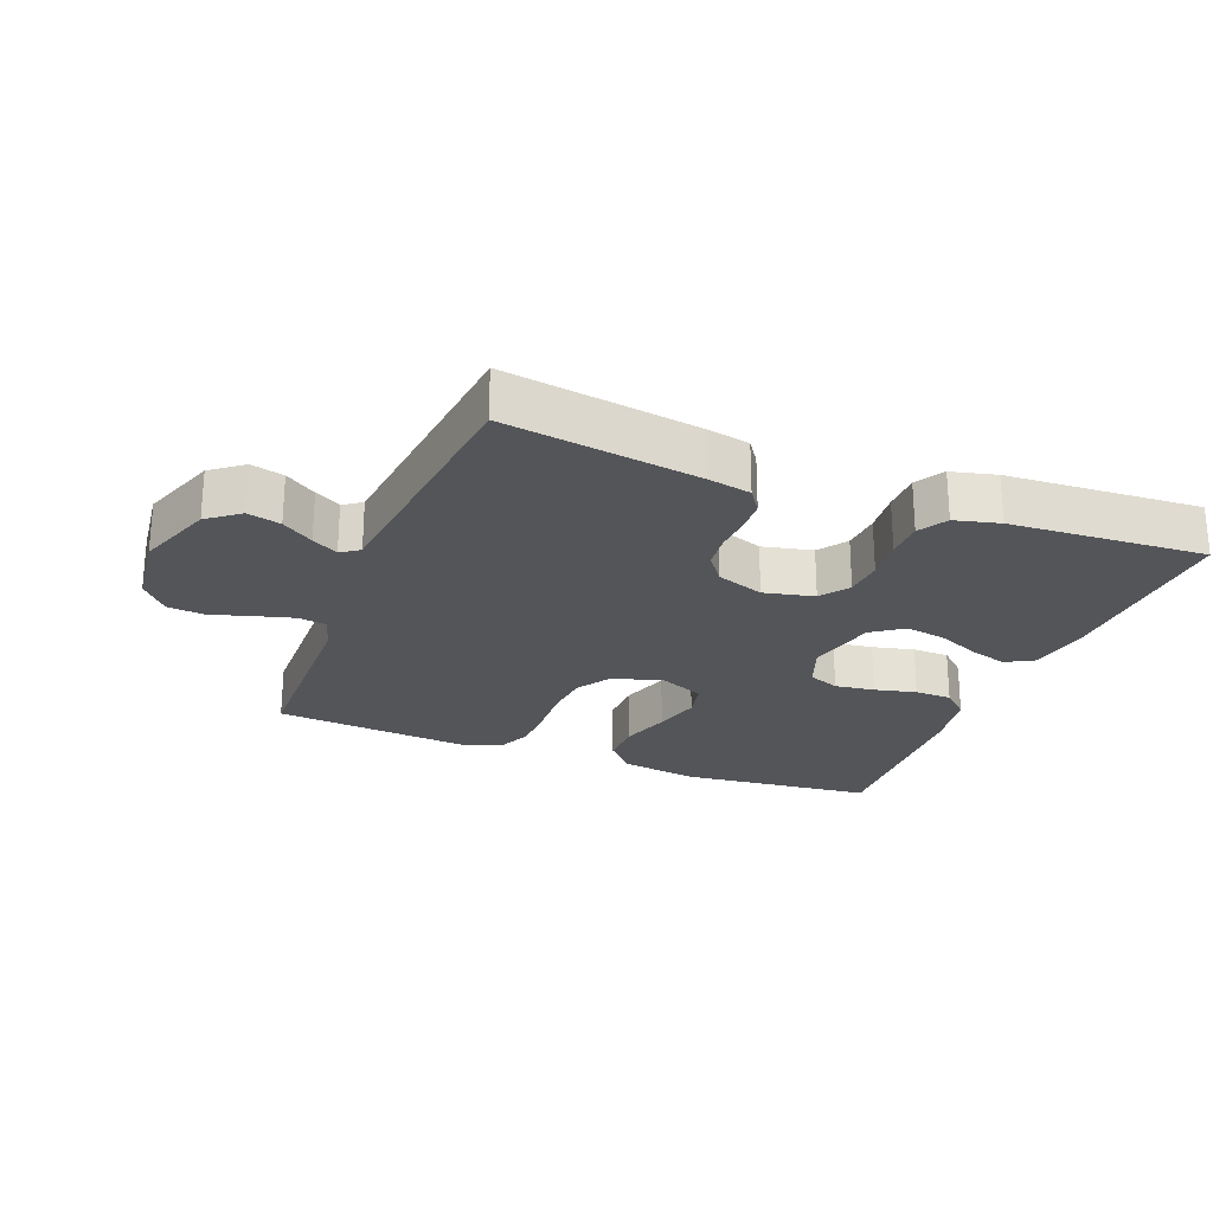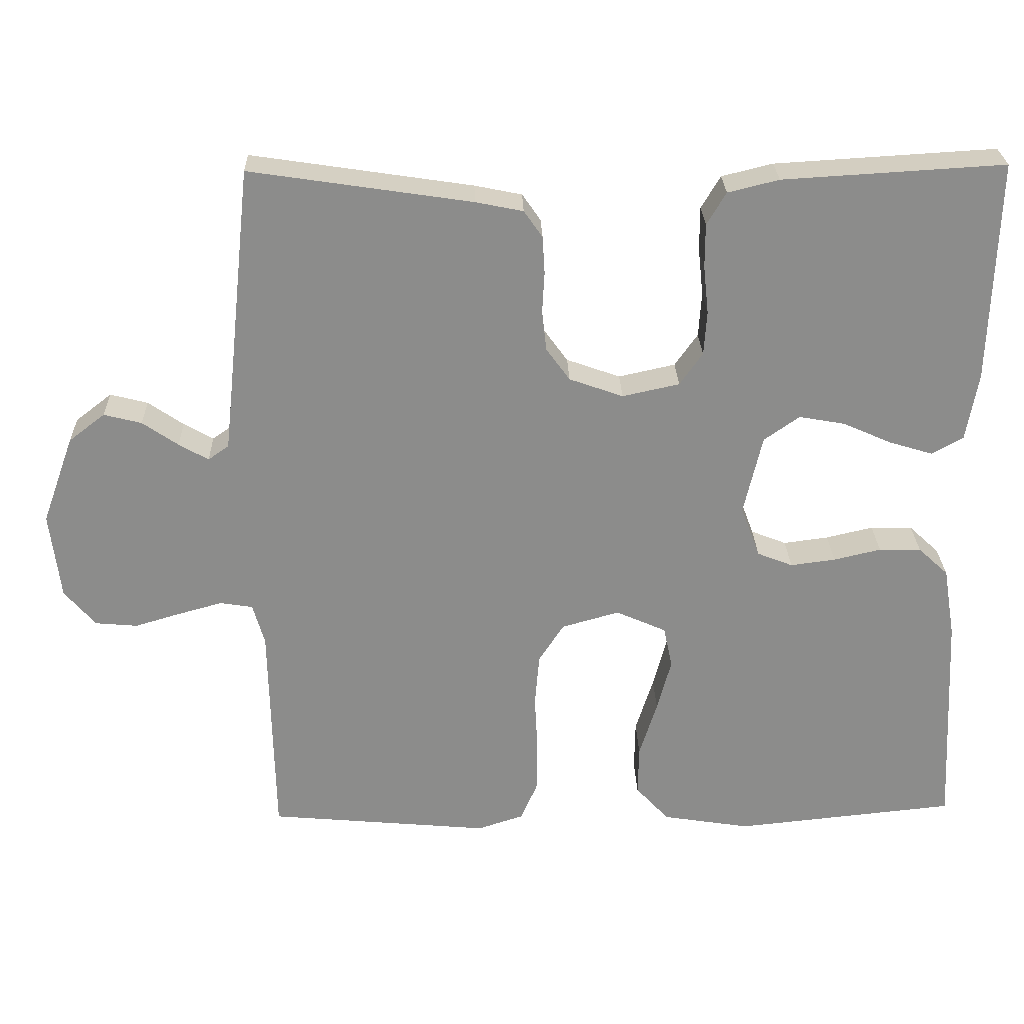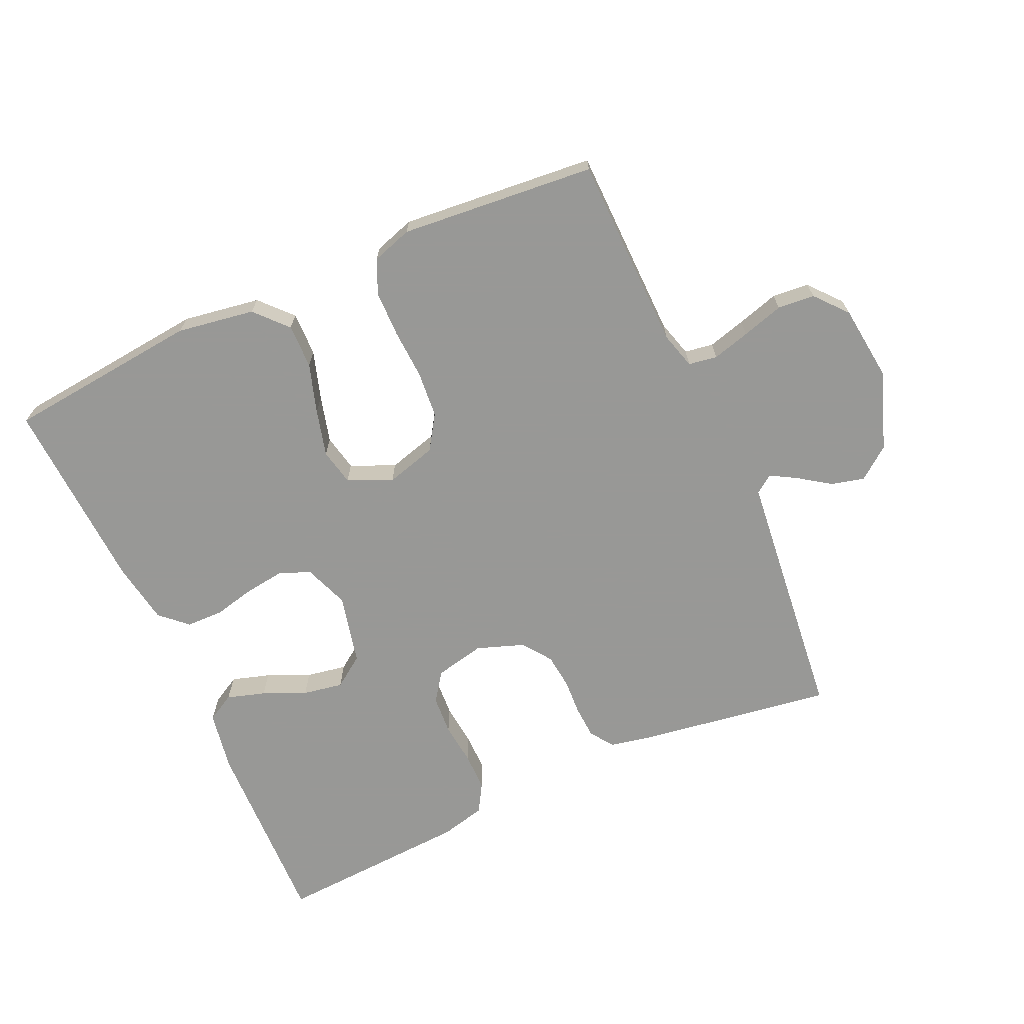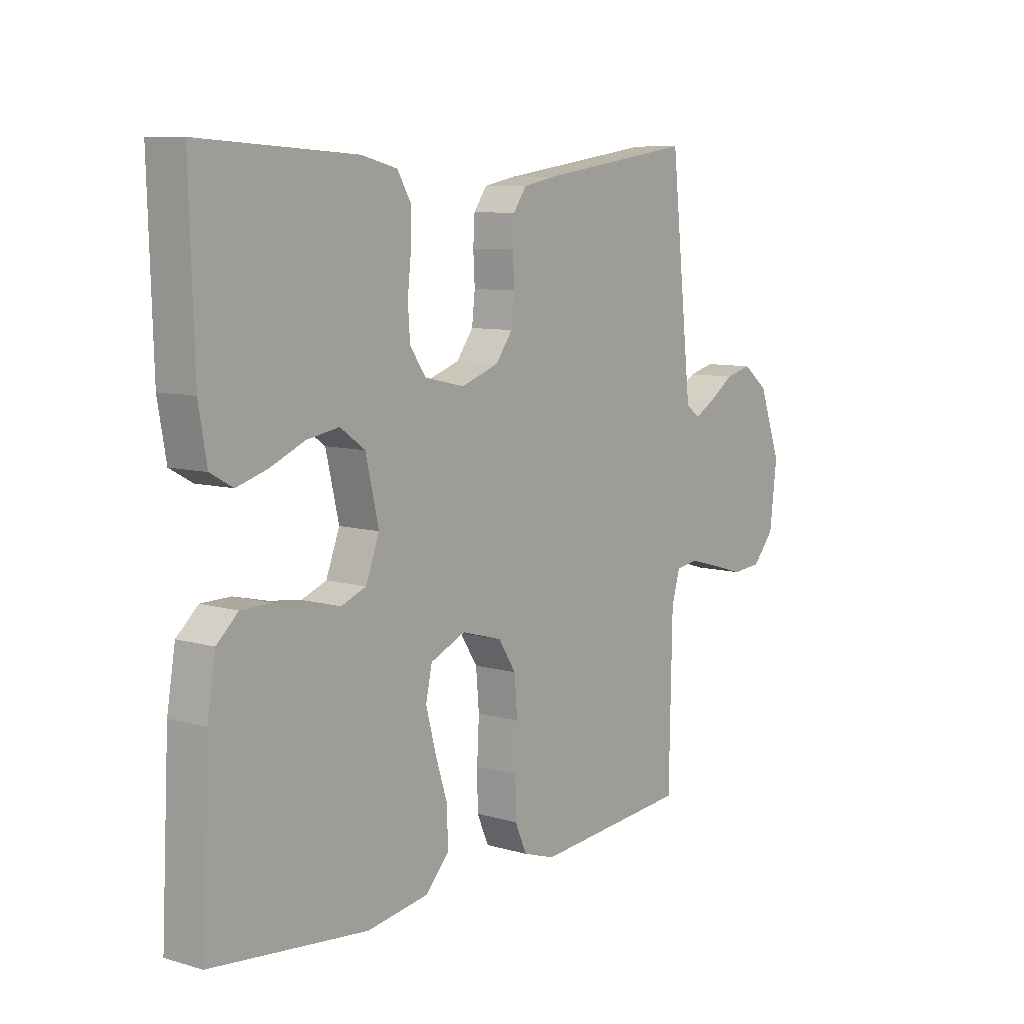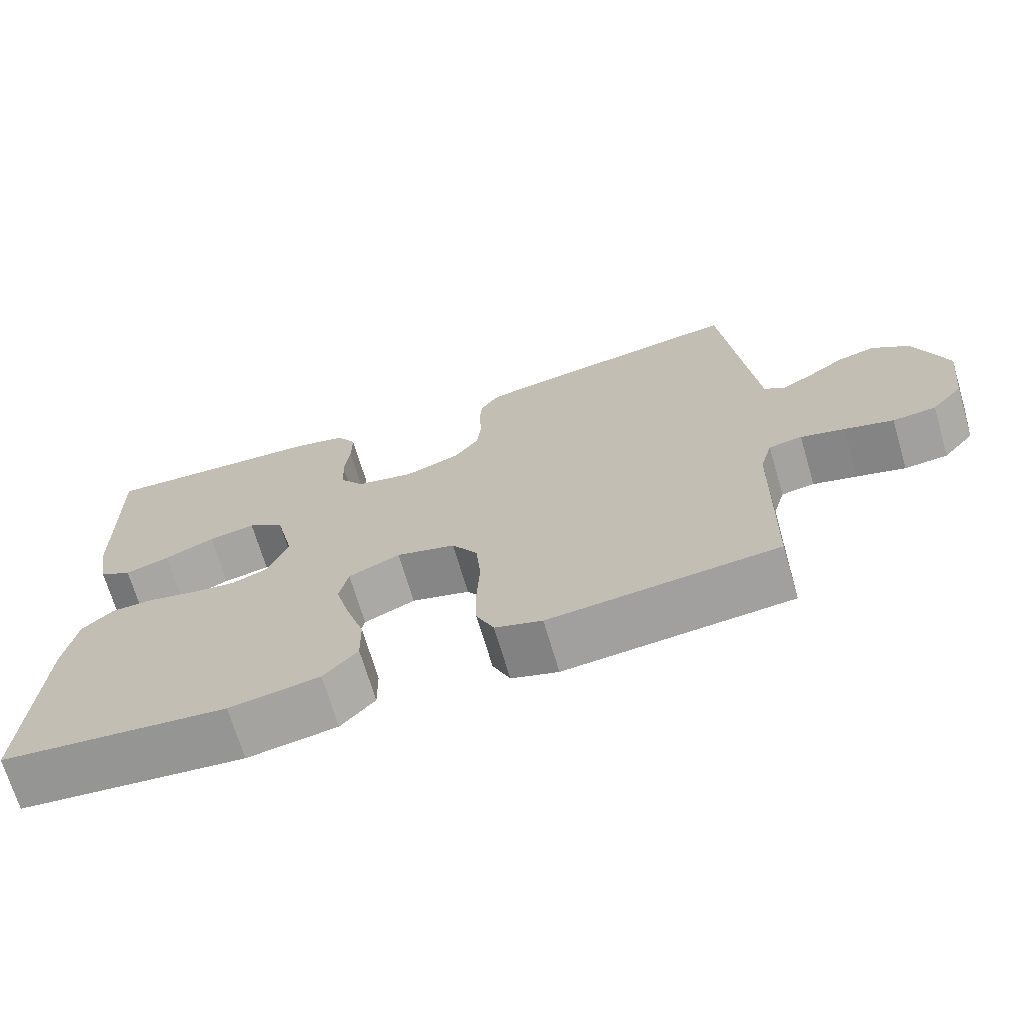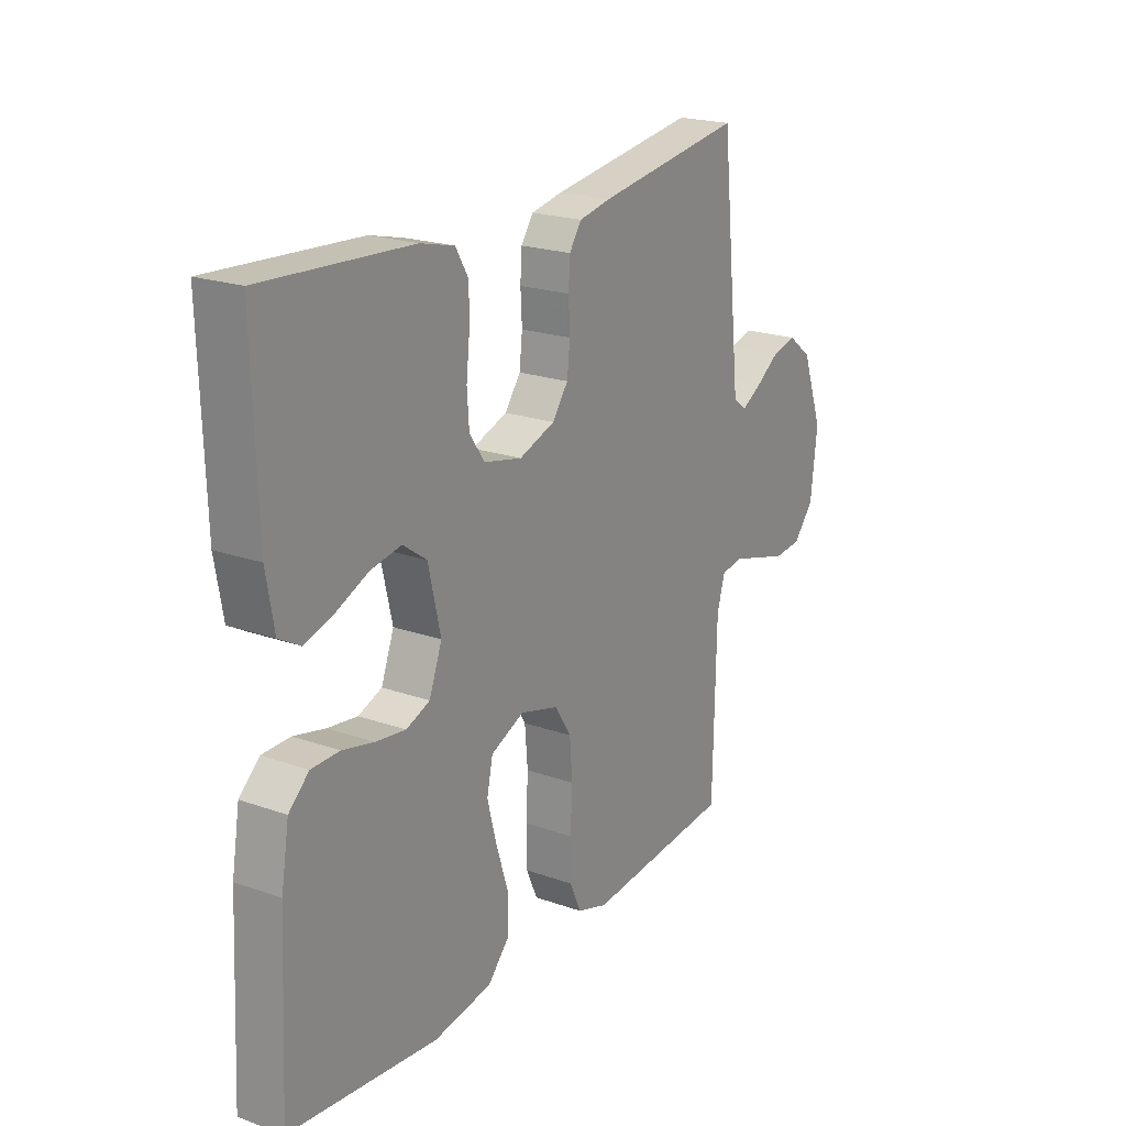
<metadata>
{"format":"obj","ext":"obj","renderer":"f3d","projection":"perspective","resolution":1024,"background":"white","views":[{"elev":-24.3,"azim":-21.4,"up":"+Y"},{"elev":26.1,"azim":-1.6,"up":"+Z"},{"elev":-68.5,"azim":-155.7,"up":"+Y"},{"elev":8.4,"azim":128.3,"up":"+Z"},{"elev":-70.0,"azim":-163.5,"up":"+Z"},{"elev":21.0,"azim":122.4,"up":"+Z"}]}
</metadata>
<code>
v 0.5 0.07 0.5
v 0.491 0.07 0.2
v 0.475 0.07 0.108
v 0.432 0.07 0.084
v 0.373 0.07 0.102
v 0.307 0.07 0.131
v 0.245 0.07 0.142
v 0.197 0.07 0.108
v 0.172 0.07 0
v 0.198 0.07 -0.069
v 0.246 0.07 -0.088
v 0.307 0.07 -0.08
v 0.371 0.07 -0.065
v 0.428 0.07 -0.066
v 0.469 0.07 -0.104
v 0.485 0.07 -0.2
v 0.5 0.07 -0.5
v 0.2 0.07 -0.531
v 0.081 0.07 -0.512
v 0.036 0.07 -0.463
v 0.037 0.07 -0.395
v 0.061 0.07 -0.319
v 0.08 0.07 -0.247
v 0.068 0.07 -0.191
v 0 0.07 -0.161
v -0.078 0.07 -0.183
v -0.112 0.07 -0.236
v -0.118 0.07 -0.307
v -0.114 0.07 -0.384
v -0.115 0.07 -0.455
v -0.138 0.07 -0.507
v -0.2 0.07 -0.527
v -0.5 0.07 -0.5
v -0.506 0.07 -0.2
v -0.522 0.07 -0.144
v -0.566 0.07 -0.137
v -0.624 0.07 -0.153
v -0.688 0.07 -0.172
v -0.745 0.07 -0.167
v -0.787 0.07 -0.118
v -0.801 0.07 0
v -0.758 0.07 0.119
v -0.709 0.07 0.157
v -0.658 0.07 0.144
v -0.61 0.07 0.111
v -0.57 0.07 0.088
v -0.542 0.07 0.108
v -0.532 0.07 0.2
v -0.5 0.07 0.5
v -0.2 0.07 0.455
v -0.136 0.07 0.442
v -0.111 0.07 0.406
v -0.108 0.07 0.356
v -0.111 0.07 0.3
v -0.105 0.07 0.246
v -0.073 0.07 0.202
v 0 0.07 0.176
v 0.077 0.07 0.193
v 0.108 0.07 0.237
v 0.112 0.07 0.297
v 0.105 0.07 0.362
v 0.105 0.07 0.421
v 0.131 0.07 0.465
v 0.2 0.07 0.482
v 0.5 0 0.5
v 0.491 0 0.2
v 0.475 0 0.108
v 0.432 0 0.084
v 0.373 0 0.102
v 0.307 0 0.131
v 0.245 0 0.142
v 0.197 0 0.108
v 0.172 0 0
v 0.198 0 -0.069
v 0.246 0 -0.088
v 0.307 0 -0.08
v 0.371 0 -0.065
v 0.428 0 -0.066
v 0.469 0 -0.104
v 0.485 0 -0.2
v 0.5 0 -0.5
v 0.2 0 -0.531
v 0.081 0 -0.512
v 0.036 0 -0.463
v 0.037 0 -0.395
v 0.061 0 -0.319
v 0.08 0 -0.247
v 0.068 0 -0.191
v 0 0 -0.161
v -0.078 0 -0.183
v -0.112 0 -0.236
v -0.118 0 -0.307
v -0.114 0 -0.384
v -0.115 0 -0.455
v -0.138 0 -0.507
v -0.2 0 -0.527
v -0.5 0 -0.5
v -0.506 0 -0.2
v -0.522 0 -0.144
v -0.566 0 -0.137
v -0.624 0 -0.153
v -0.688 0 -0.172
v -0.745 0 -0.167
v -0.787 0 -0.118
v -0.801 0 0
v -0.758 0 0.119
v -0.709 0 0.157
v -0.658 0 0.144
v -0.61 0 0.111
v -0.57 0 0.088
v -0.542 0 0.108
v -0.532 0 0.2
v -0.5 0 0.5
v -0.2 0 0.455
v -0.136 0 0.442
v -0.111 0 0.406
v -0.108 0 0.356
v -0.111 0 0.3
v -0.105 0 0.246
v -0.073 0 0.202
v 0 0 0.176
v 0.077 0 0.193
v 0.108 0 0.237
v 0.112 0 0.297
v 0.105 0 0.362
v 0.105 0 0.421
v 0.131 0 0.465
v 0.2 0 0.482
f 60 61 62 63
f 59 60 63 64
f 51 52 53 54
f 51 54 55
f 48 49 50 51
f 47 48 51 55
f 46 47 55 56
f 42 43 44 45
f 42 45 46
f 41 42 46
f 37 38 39 40
f 36 37 40 41
f 35 36 41 46
f 31 32 33 34
f 28 29 30 31
f 27 28 31 34
f 26 27 34 35
f 19 20 21 22
f 19 22 23
f 18 19 23
f 17 18 23 24
f 15 16 17 24
f 12 13 14 15
f 11 12 15 24
f 3 4 5 6
f 3 6 7
f 2 3 7
f 59 64 1 2
f 58 59 2 7
f 57 58 7 8
f 35 46 56 57
f 25 26 35 57
f 25 57 8 9
f 10 11 24 25
f 9 10 25
f 127 126 125 124
f 128 127 124 123
f 118 117 116 115
f 119 118 115
f 115 114 113 112
f 119 115 112 111
f 120 119 111 110
f 109 108 107 106
f 110 109 106
f 110 106 105
f 104 103 102 101
f 105 104 101 100
f 110 105 100 99
f 98 97 96 95
f 95 94 93 92
f 98 95 92 91
f 99 98 91 90
f 86 85 84 83
f 87 86 83
f 87 83 82
f 88 87 82 81
f 88 81 80 79
f 79 78 77 76
f 88 79 76 75
f 70 69 68 67
f 71 70 67
f 71 67 66
f 66 65 128 123
f 71 66 123 122
f 72 71 122 121
f 121 120 110 99
f 121 99 90 89
f 73 72 121 89
f 89 88 75 74
f 89 74 73
f 1 65 66 2
f 2 66 67 3
f 3 67 68 4
f 4 68 69 5
f 5 69 70 6
f 6 70 71 7
f 7 71 72 8
f 8 72 73 9
f 9 73 74 10
f 10 74 75 11
f 11 75 76 12
f 12 76 77 13
f 13 77 78 14
f 14 78 79 15
f 15 79 80 16
f 16 80 81 17
f 17 81 82 18
f 18 82 83 19
f 19 83 84 20
f 20 84 85 21
f 21 85 86 22
f 22 86 87 23
f 23 87 88 24
f 24 88 89 25
f 25 89 90 26
f 26 90 91 27
f 27 91 92 28
f 28 92 93 29
f 29 93 94 30
f 30 94 95 31
f 31 95 96 32
f 32 96 97 33
f 33 97 98 34
f 34 98 99 35
f 35 99 100 36
f 36 100 101 37
f 37 101 102 38
f 38 102 103 39
f 39 103 104 40
f 40 104 105 41
f 41 105 106 42
f 42 106 107 43
f 43 107 108 44
f 44 108 109 45
f 45 109 110 46
f 46 110 111 47
f 47 111 112 48
f 48 112 113 49
f 49 113 114 50
f 50 114 115 51
f 51 115 116 52
f 52 116 117 53
f 53 117 118 54
f 54 118 119 55
f 55 119 120 56
f 56 120 121 57
f 57 121 122 58
f 58 122 123 59
f 59 123 124 60
f 60 124 125 61
f 61 125 126 62
f 62 126 127 63
f 63 127 128 64
f 64 128 65 1

</code>
